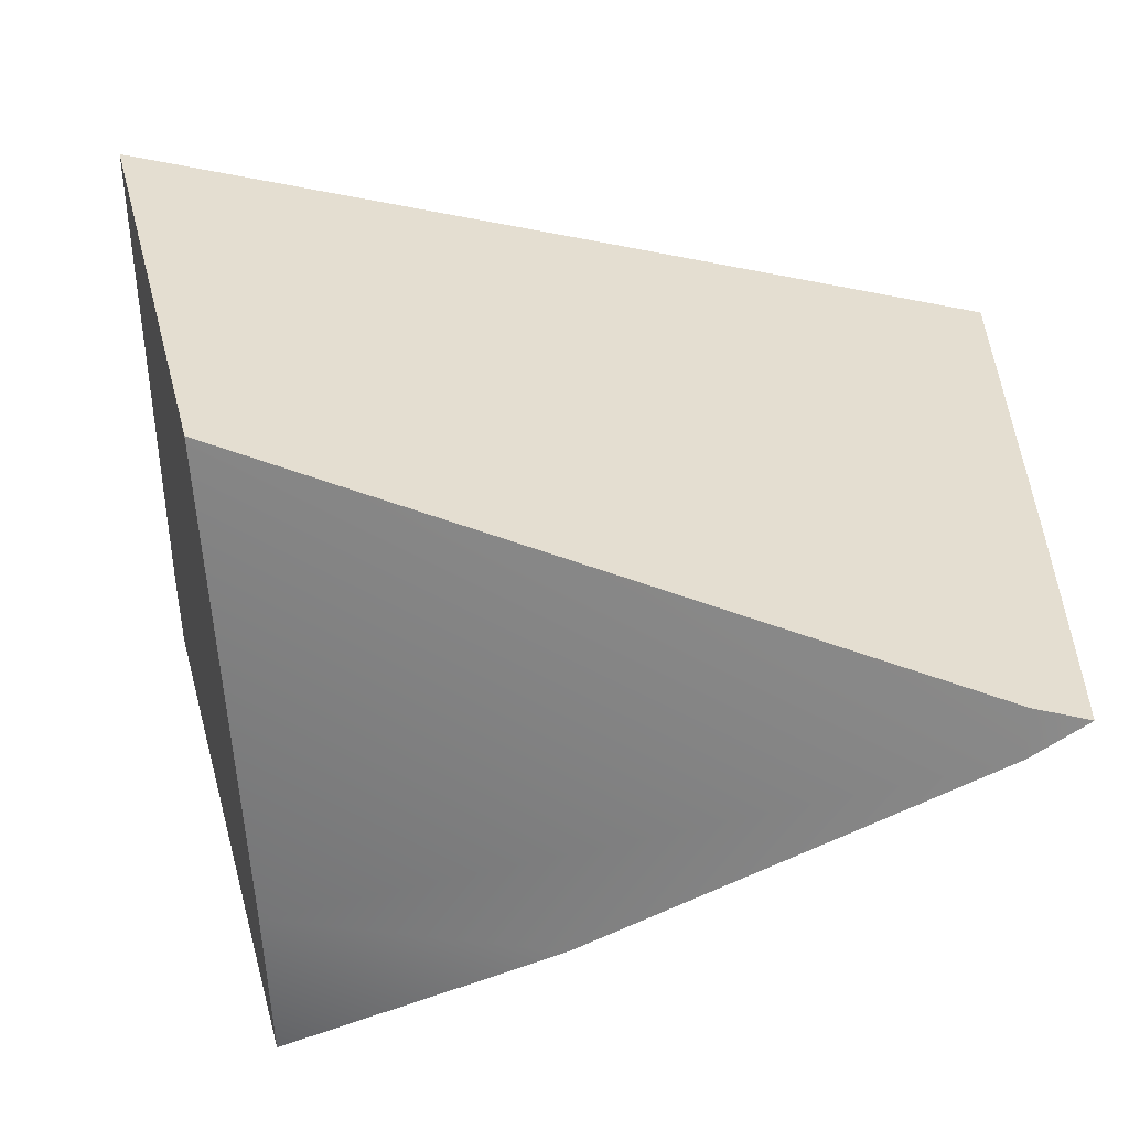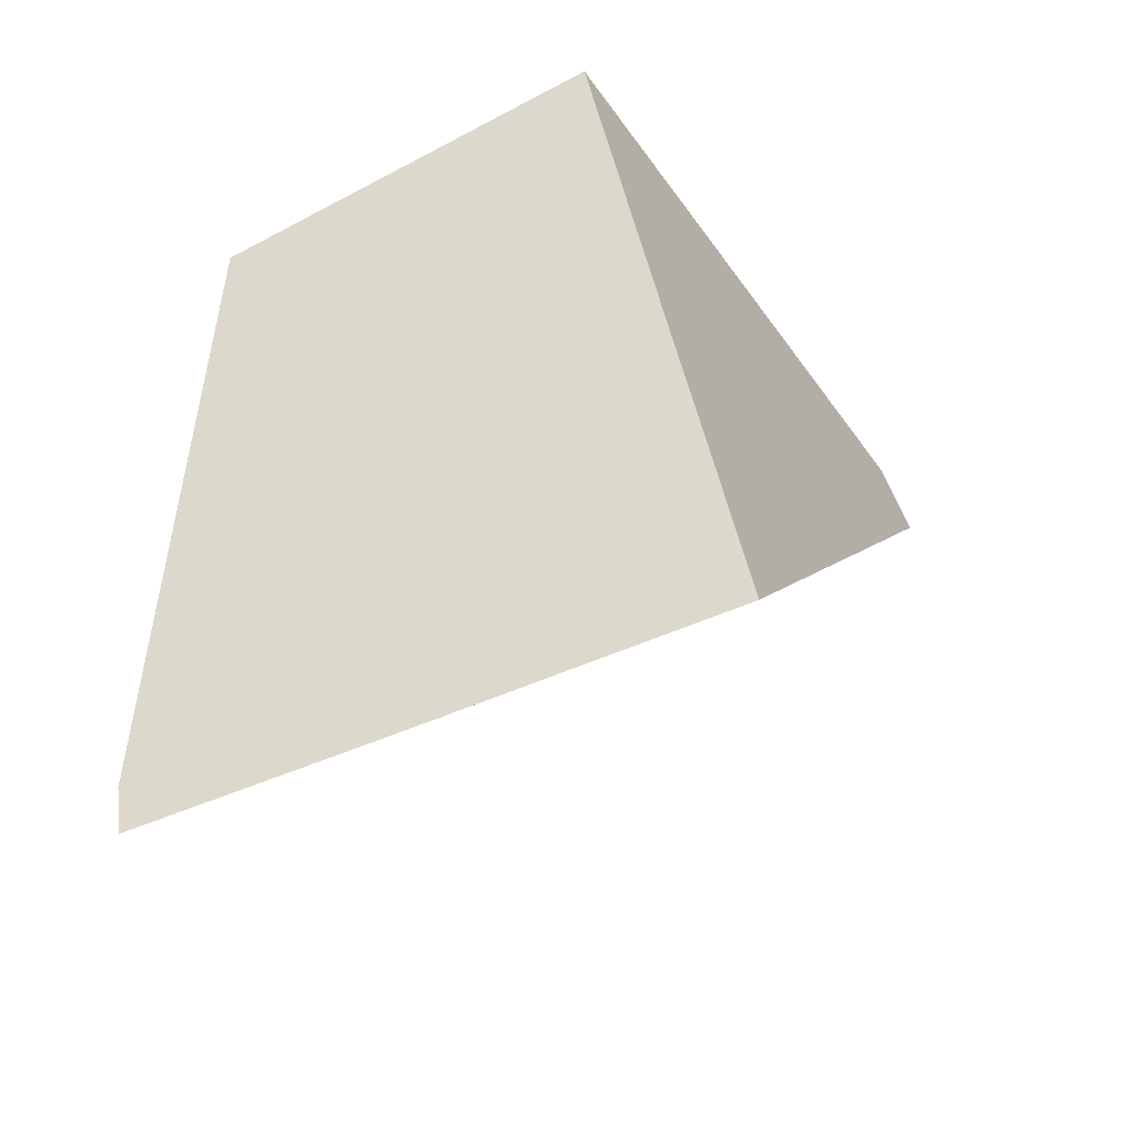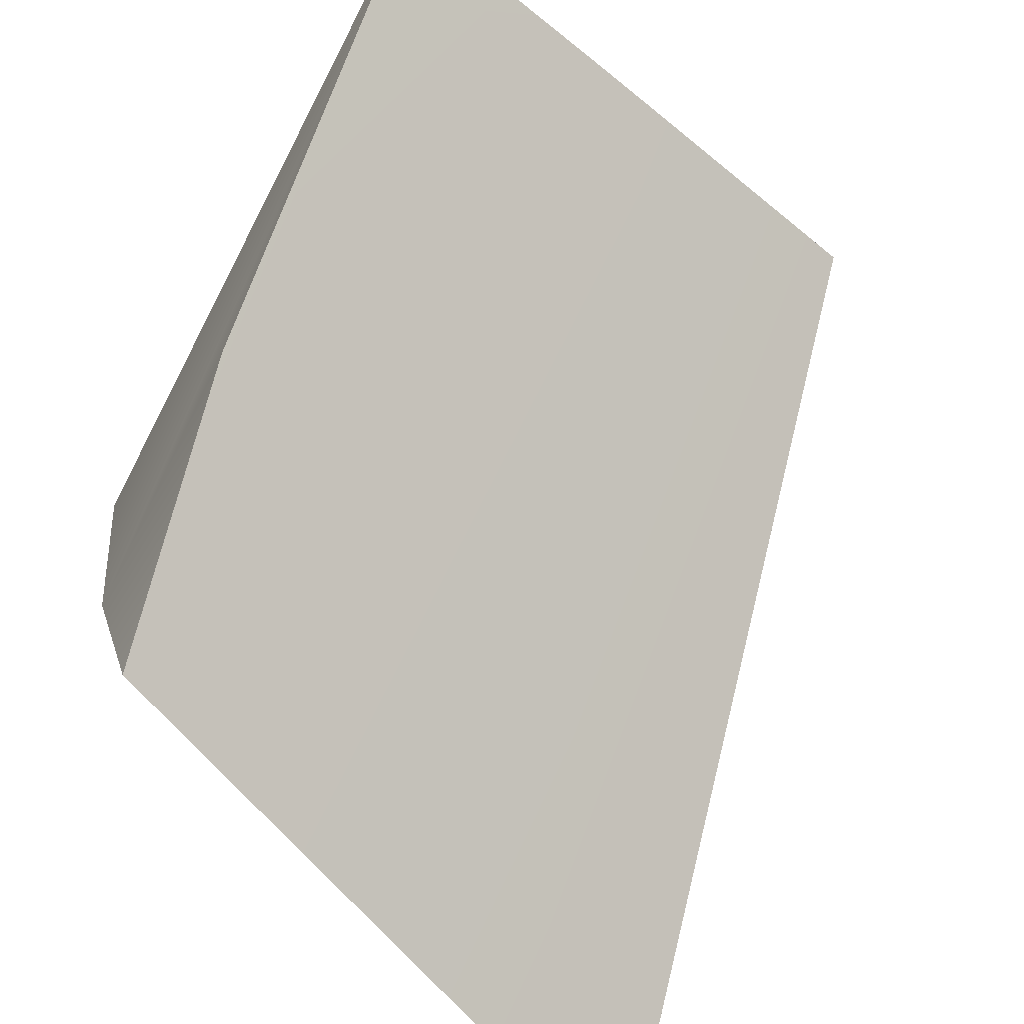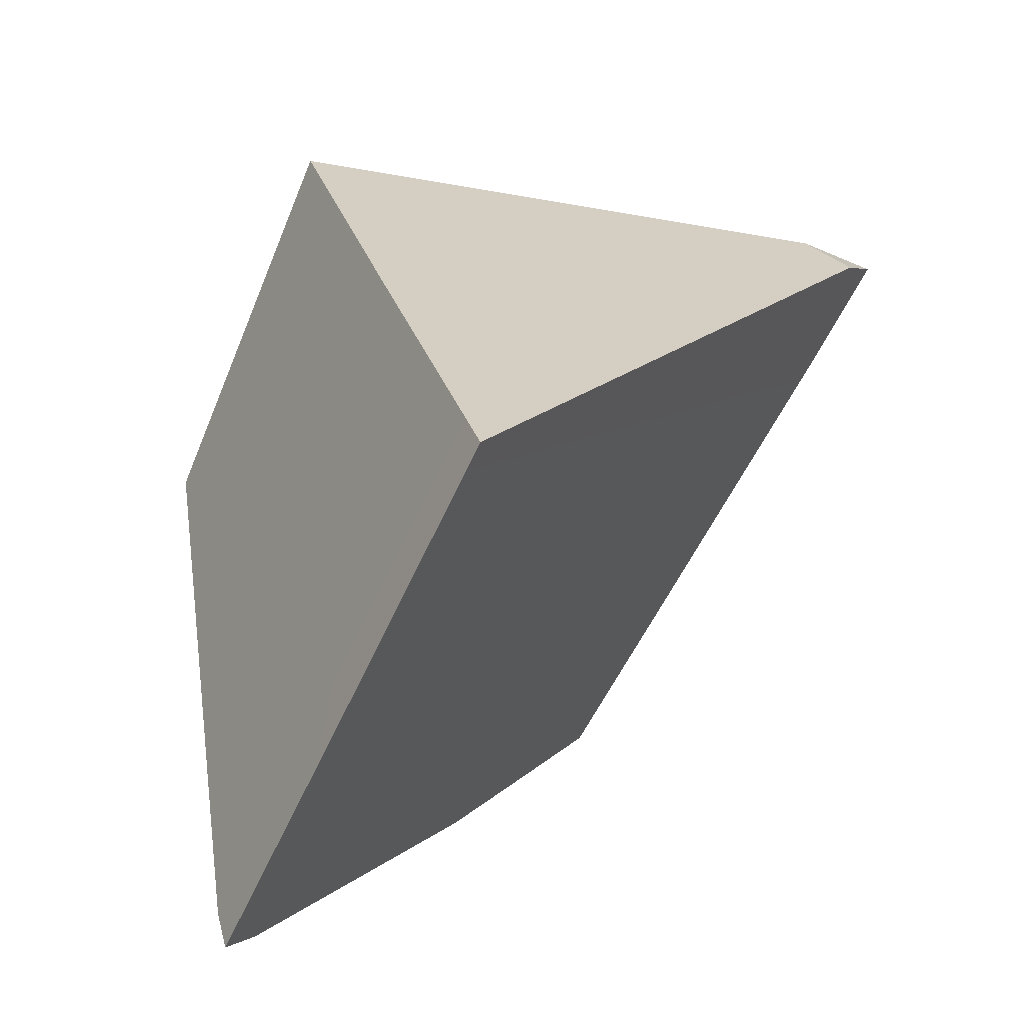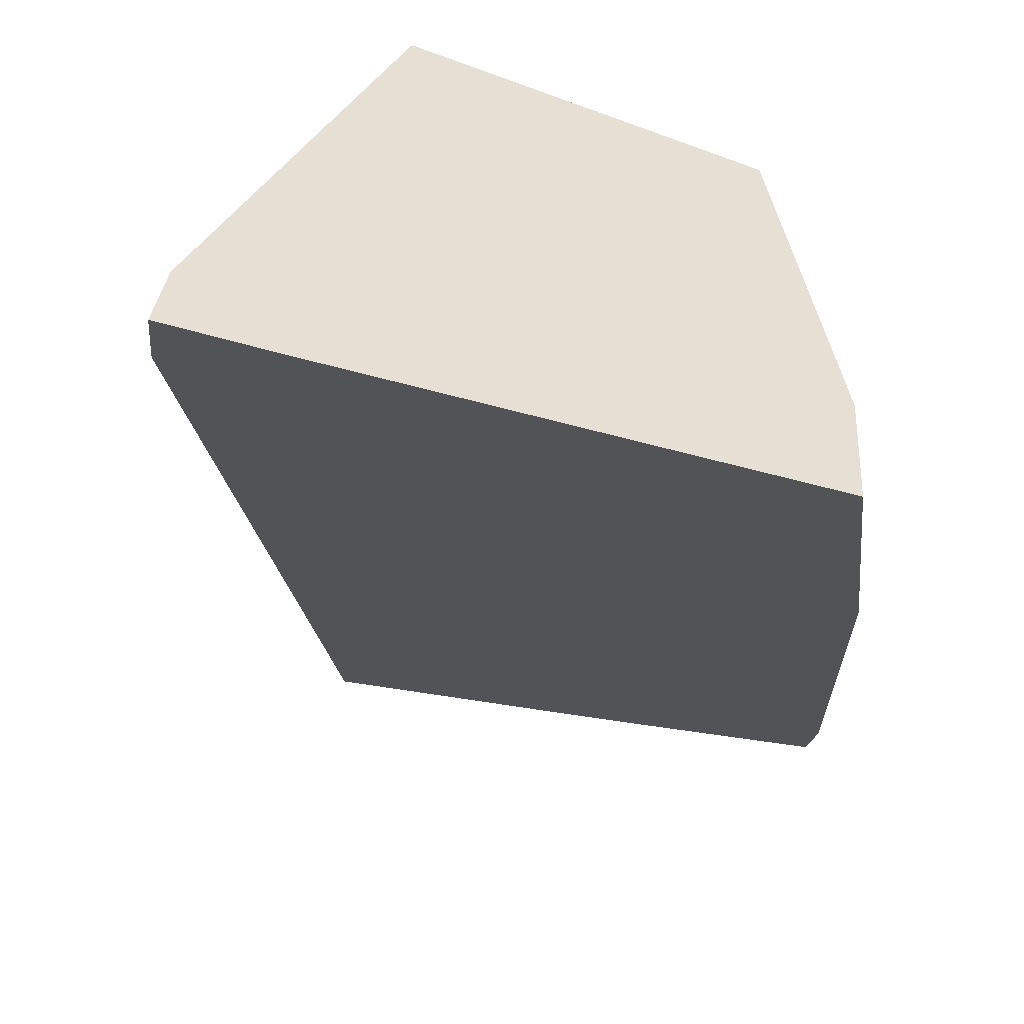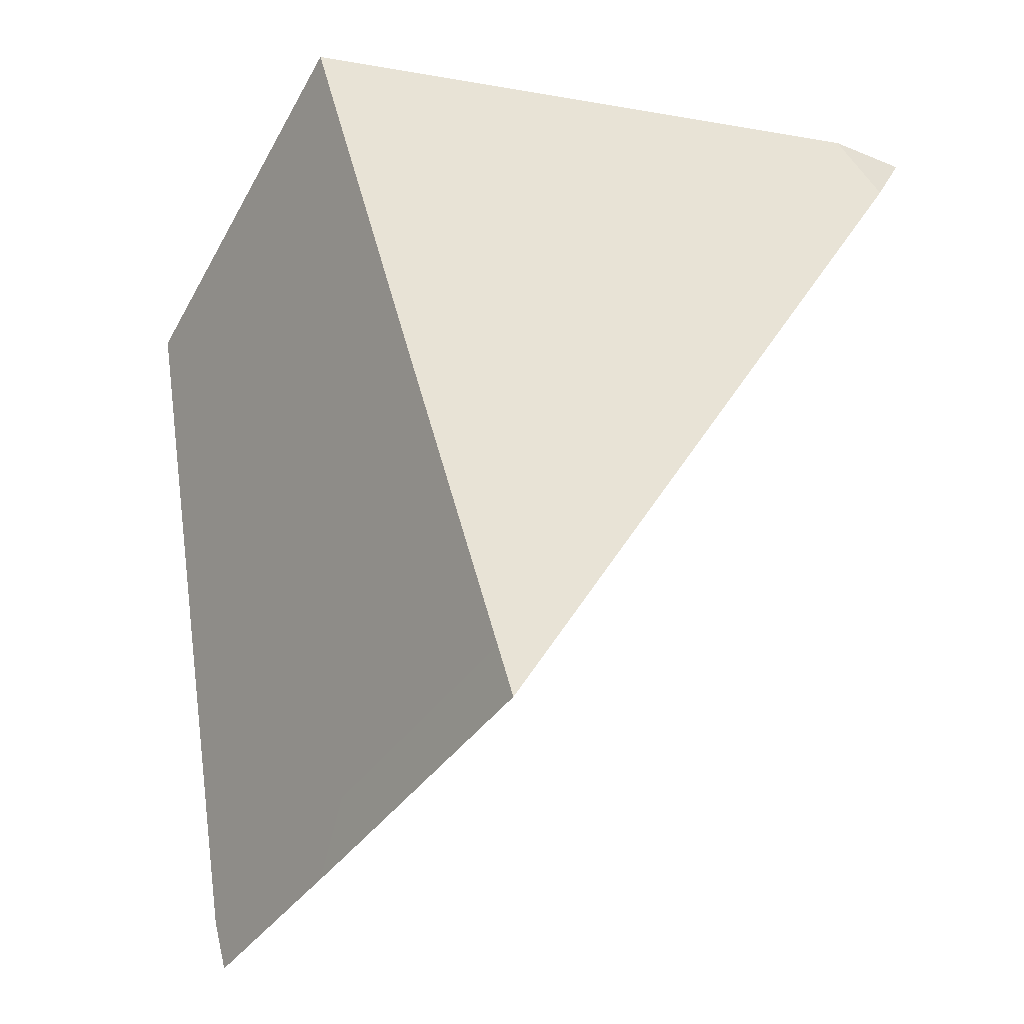
<metadata>
{"format":"obj","ext":"obj","renderer":"f3d","projection":"perspective","resolution":1024,"background":"white","views":[{"elev":20.3,"azim":95.1,"up":"+Y"},{"elev":-57.5,"azim":-177.9,"up":"+Z"},{"elev":-76.5,"azim":148.2,"up":"+Y"},{"elev":-63.3,"azim":-133.5,"up":"+Z"},{"elev":35.7,"azim":-13.2,"up":"+Z"},{"elev":-32.7,"azim":-140.2,"up":"+Z"}]}
</metadata>
<code>
g Sphere_cell.028_cell
v -0.08802 -0.02294 0.08519
v -0.09385 -0.03895 0.08527
v -0.09345 -0.03064 0.07233
v 0.04266 0.01976 -0.08879
v 0.0593 0.01457 -0.09083
v 0.06051 0.01684 -0.08082
v -0.03664 0.06453 -0.002294
v 0.05122 0.05359 0.05016
v -0.02273 0.08109 0.07616
v 0.01531 0.02825 -0.08533
v 0.0008313 0.03276 -0.08342
v -0.04994 0.04863 -0.07653
v -0.04994 0.04863 -0.07653
v -0.09345 -0.03064 0.07233
v -0.09385 -0.03895 0.08527
v -0.0707 -0.04357 0.07757
v 0.0008313 0.03276 -0.08342
v -0.003488 -0.05595 0.0553
v 0.04315 -0.04516 0.01027
v 0.03446 -0.06286 0.04273
v 0.01531 0.02825 -0.08533
v 0.05963 0.007896 -0.08082
v 0.04842 -0.03442 -0.009322
v 0.04266 0.01976 -0.08879
v 0.0593 0.01457 -0.09083
v -0.08802 -0.02294 0.08519
v -0.09345 -0.03064 0.07233
v -0.04994 0.04863 -0.07653
v -0.02273 0.08109 0.07616
v -0.03664 0.06453 -0.002294
v -0.02273 0.08109 0.07616
v 0.05122 0.05359 0.05016
v 0.04335 -0.03341 0.04316
v 0.03446 -0.06286 0.04273
v -0.003488 -0.05595 0.0553
v -0.0707 -0.04357 0.07757
v -0.08802 -0.02294 0.08519
v -0.09385 -0.03895 0.08527
v 0.03446 -0.06286 0.04273
v 0.04842 -0.03442 -0.009322
v 0.04315 -0.04516 0.01027
v 0.04335 -0.03341 0.04316
v 0.05963 0.007896 -0.08082
v 0.05122 0.05359 0.05016
v 0.06051 0.01684 -0.08082
v 0.0593 0.01457 -0.09083
g Sphere_cell.028_cell_0
f 3 2 1
f 6 5 4
f 4 7 6
f 7 8 6
f 7 9 8
f 7 4 10
f 10 11 7
f 11 12 7
f 15 14 13
f 16 15 13
f 16 13 17
f 18 16 17
f 19 18 17
f 19 20 18
f 17 21 19
f 22 19 21
f 22 23 19
f 22 21 24
f 24 25 22
f 28 27 26
f 26 29 28
f 29 30 28
f 33 32 31
f 31 34 33
f 31 35 34
f 31 36 35
f 31 37 36
f 37 38 36
f 41 40 39
f 40 42 39
f 42 40 43
f 43 44 42
f 43 45 44
f 43 46 45

</code>
